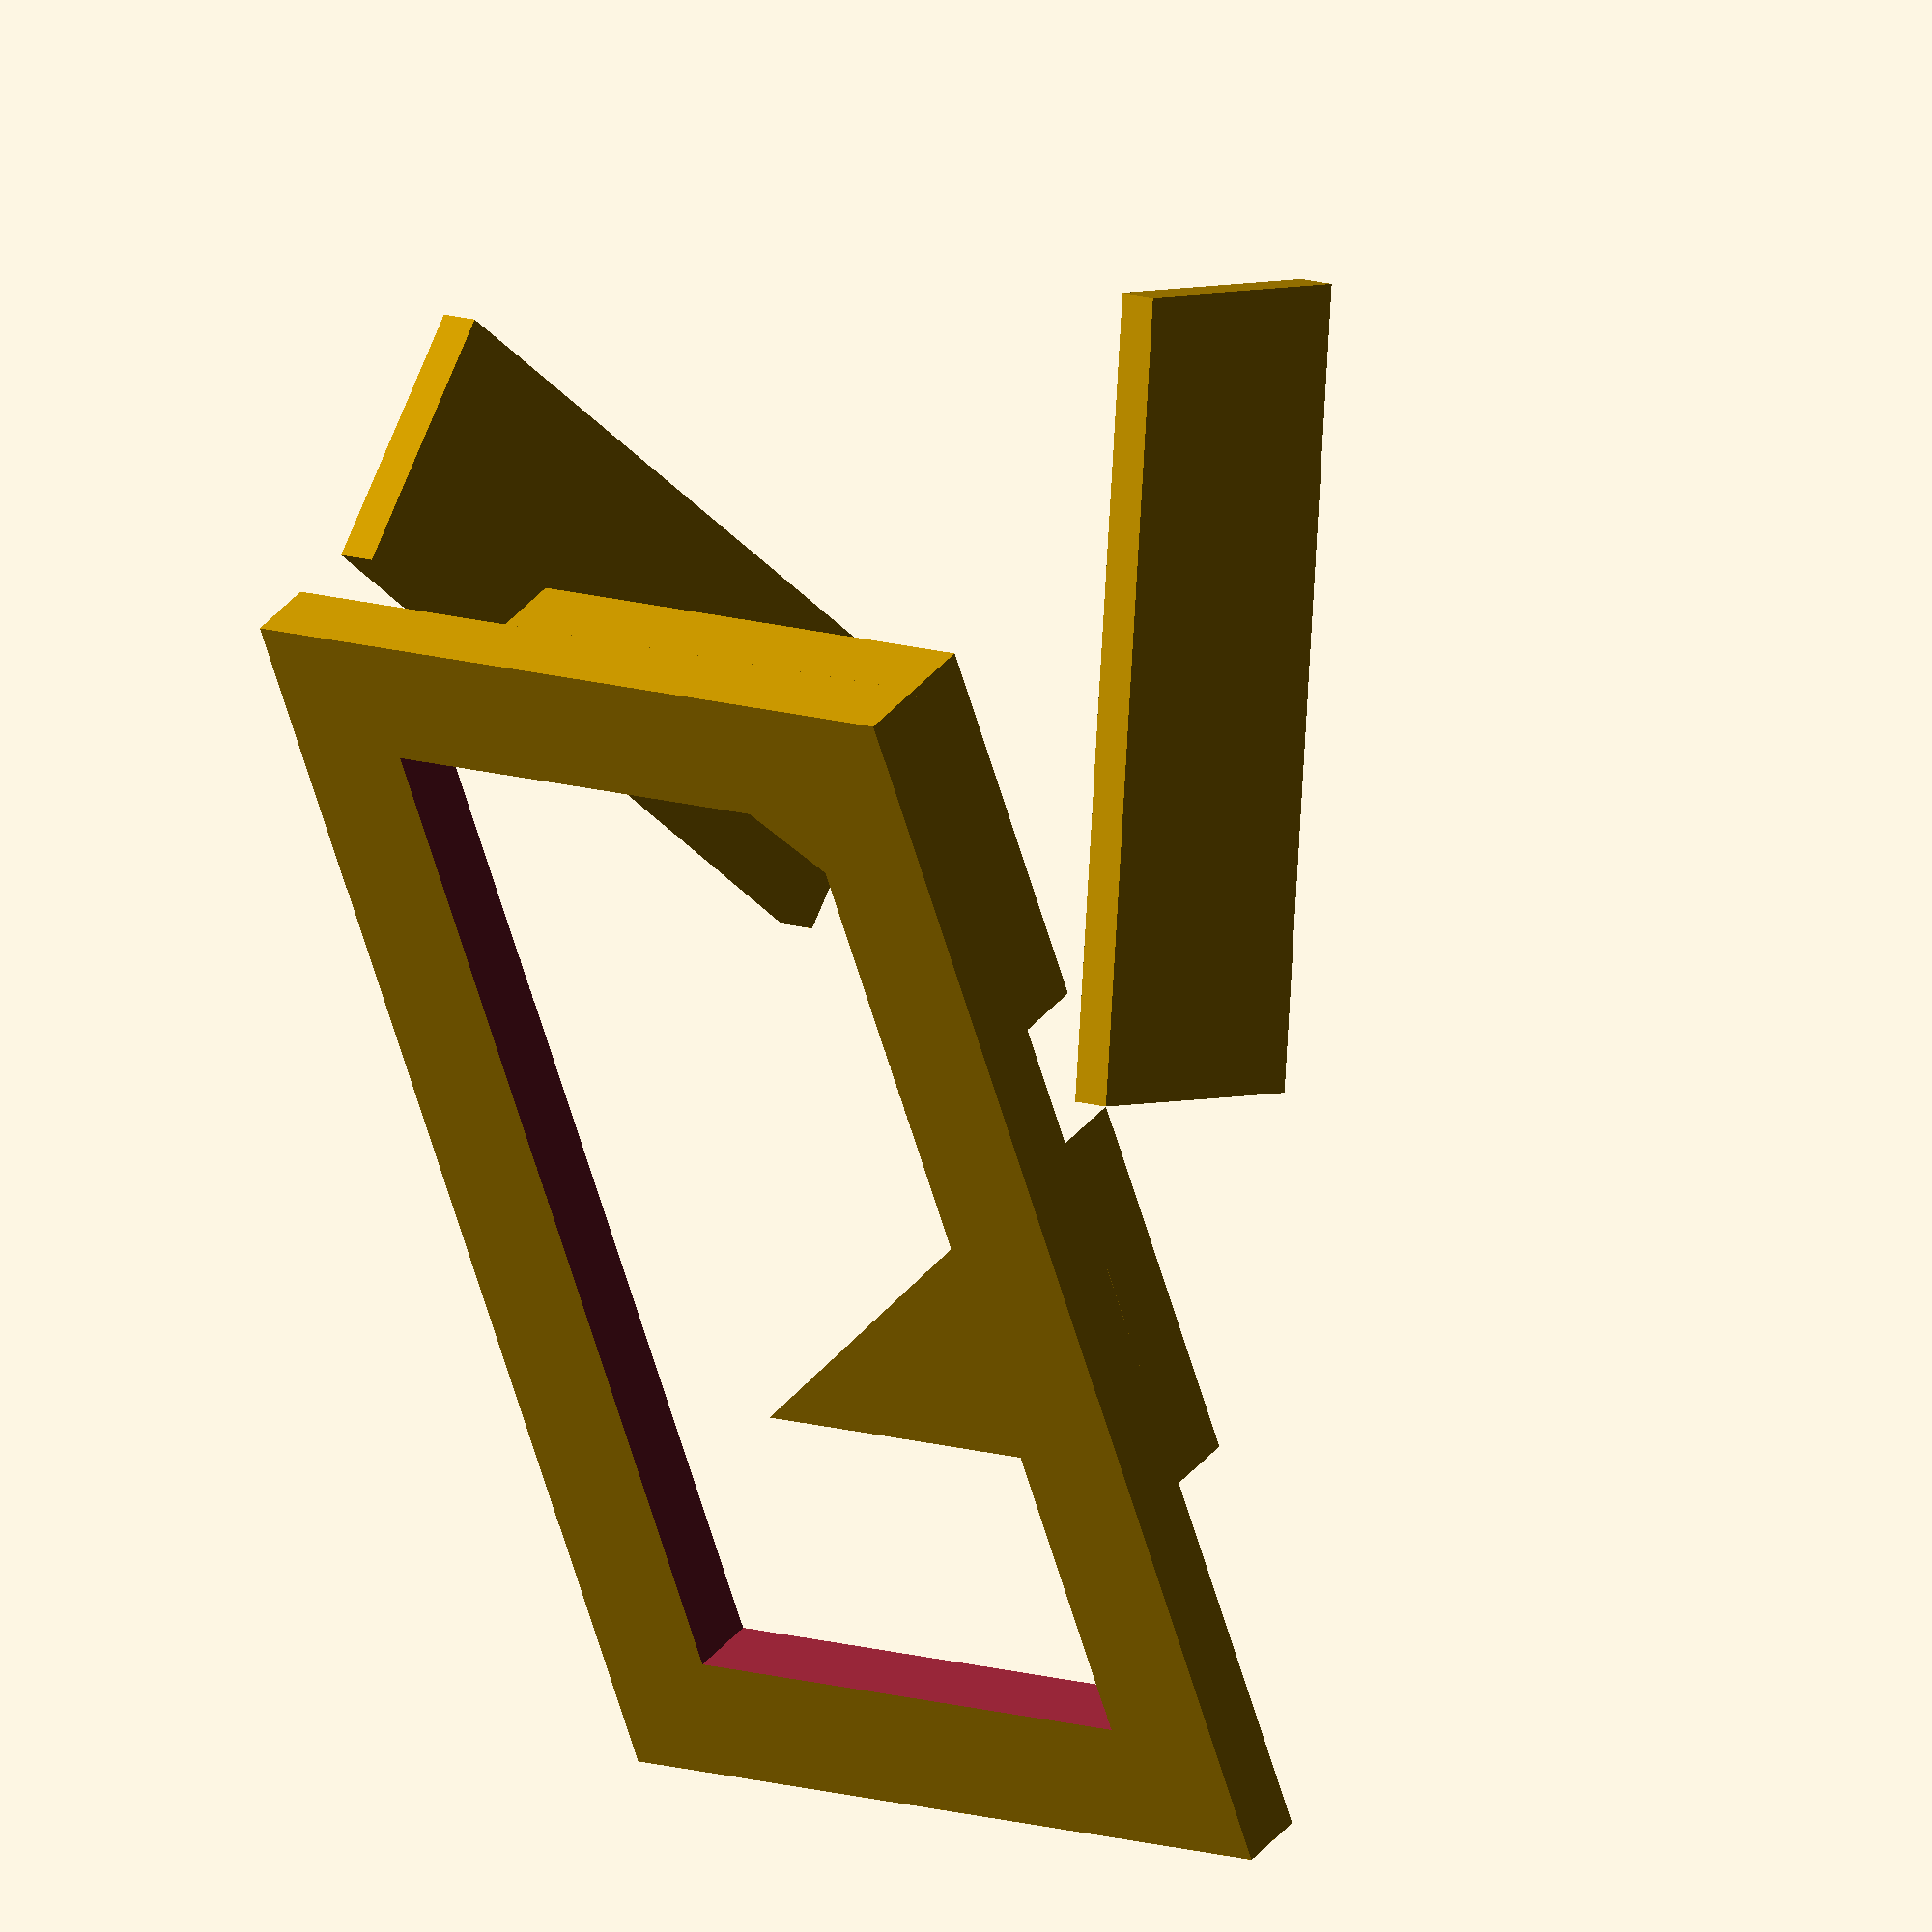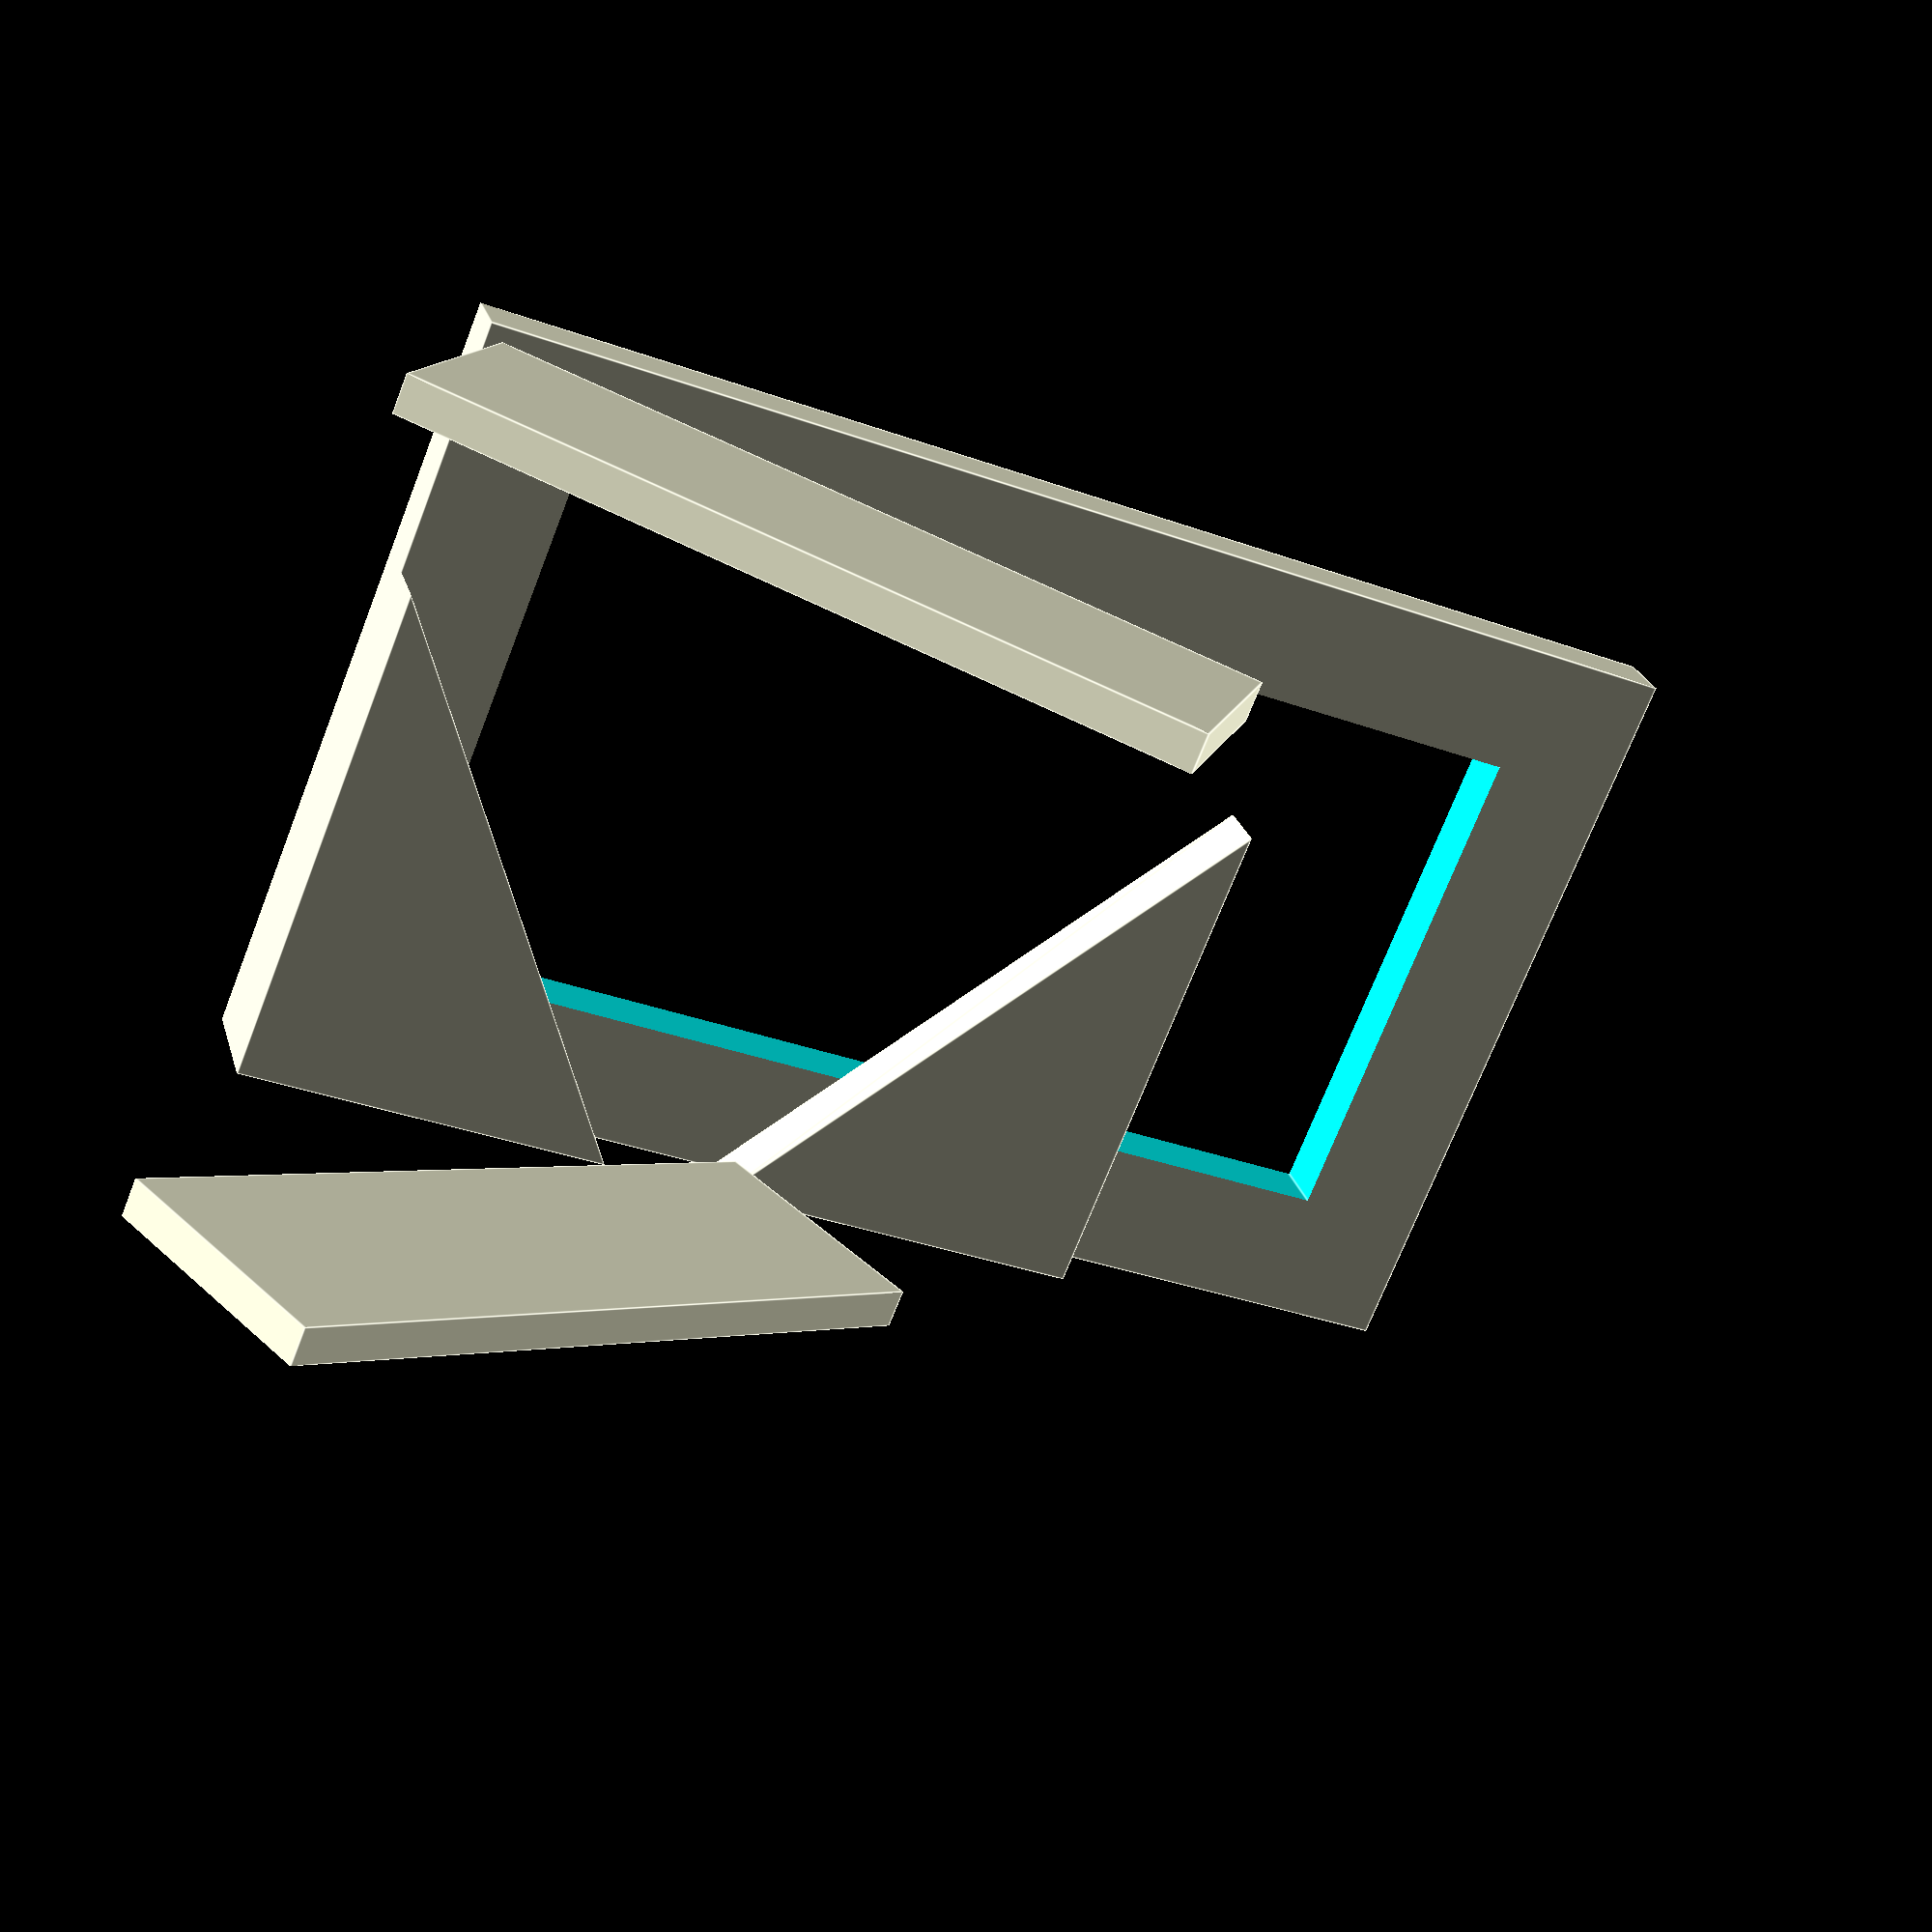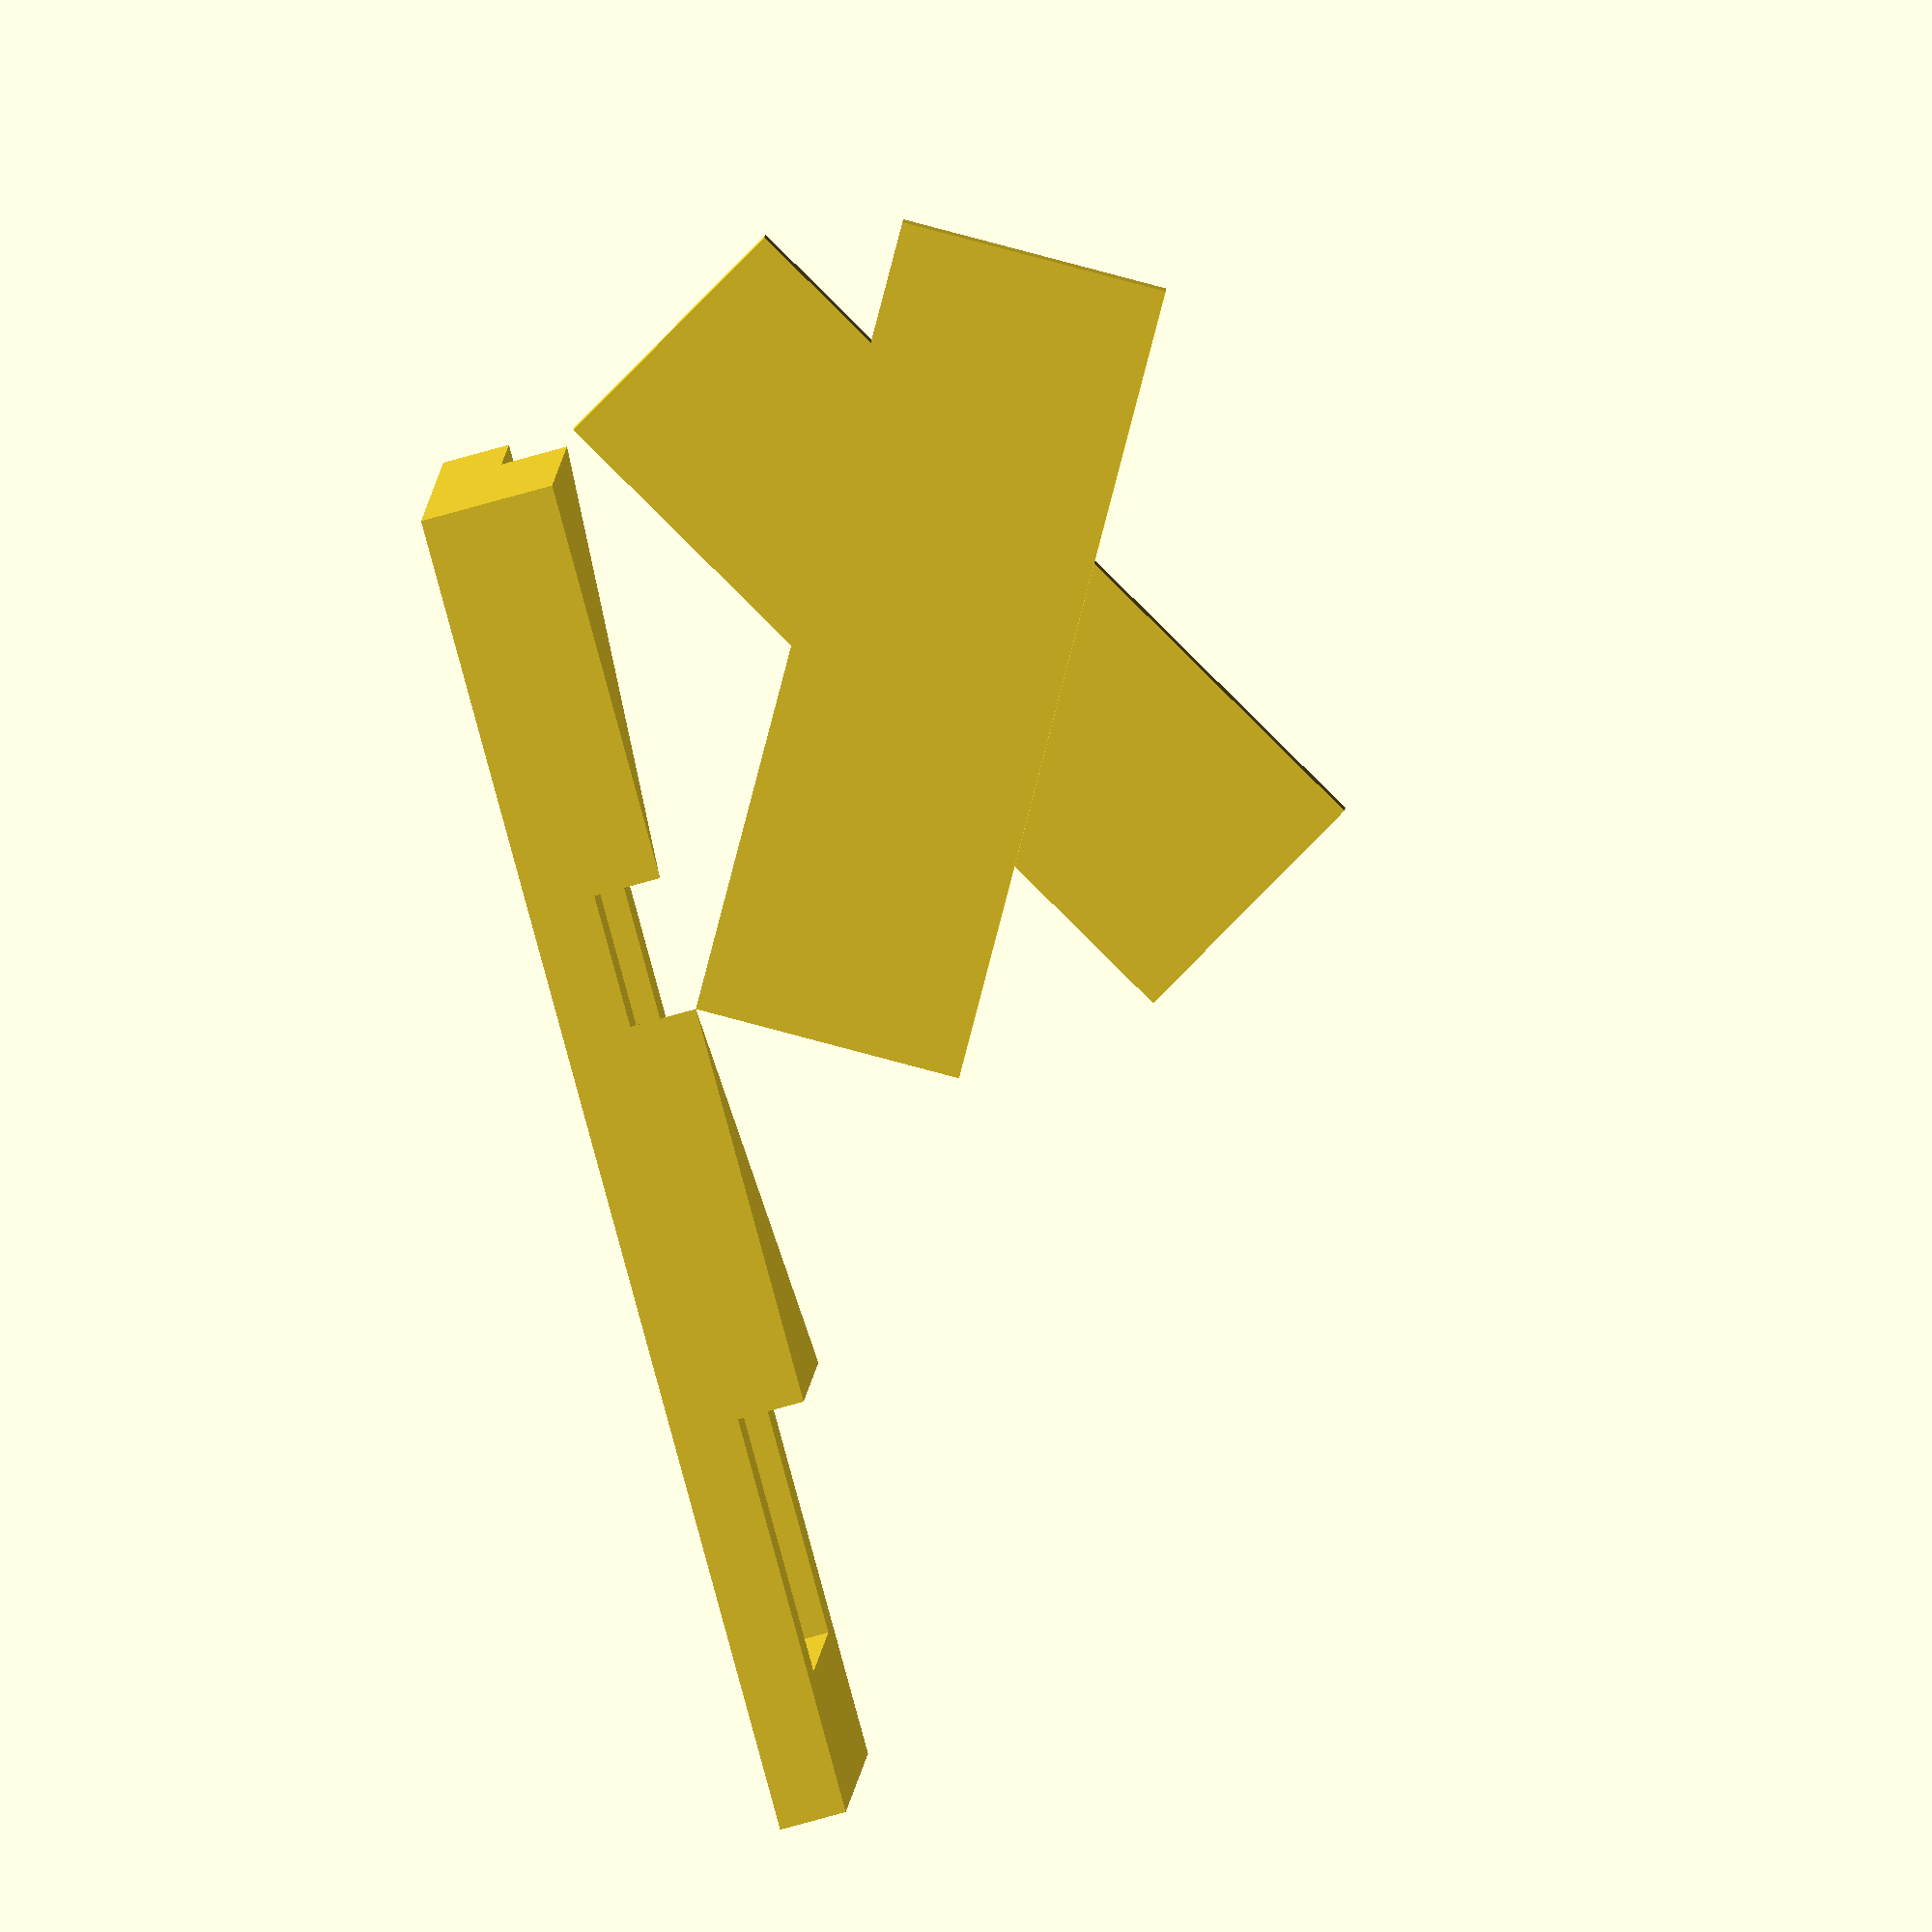
<openscad>

// Parameters
frame_length = 100;
frame_width = 60;
frame_thickness = 5;
cutout_margin = 10;

bracket_height = 40;
bracket_thickness = 5;
bracket_base = 30;

panel_length = 60;
panel_height = 20;
panel_thickness = 3;
panel_angle = 30;

// Base Frame
module base_frame() {
    difference() {
        cube([frame_length, frame_width, frame_thickness]);
        translate([cutout_margin, cutout_margin, -1])
            cube([frame_length - 2*cutout_margin, frame_width - 2*cutout_margin, frame_thickness + 2]);
    }
}

// Triangular Support Bracket
module triangular_bracket() {
    difference() {
        linear_extrude(height = bracket_thickness)
            polygon(points=[[0,0], [0,bracket_height], [bracket_base,0]]);
        // Circular hole
        translate([bracket_base/2, bracket_height - 10, -1])
            cylinder(h=bracket_thickness + 2, r=2, $fn=30);
    }
}

// Angled Side Panel
module angled_panel() {
    rotate([0, -panel_angle, 0])
        cube([panel_length, panel_thickness, panel_height]);
}

// Assembly
module assembly() {
    // Base Frame
    base_frame();

    // Triangular Brackets
    translate([0, 0, frame_thickness])
        triangular_bracket();
    translate([frame_length - bracket_base, 0, frame_thickness])
        mirror([1, 0, 0])
            triangular_bracket();

    // Angled Panels
    translate([0, frame_width - panel_thickness, frame_thickness + bracket_thickness])
        angled_panel();
    translate([frame_length - panel_length, 0, frame_thickness + bracket_thickness])
        mirror([1, 0, 0])
            angled_panel();
}

// Render the full assembly
assembly();


</openscad>
<views>
elev=137.7 azim=290.3 roll=323.3 proj=o view=solid
elev=335.4 azim=22.0 roll=345.7 proj=p view=edges
elev=260.2 azim=185.9 roll=254.6 proj=o view=wireframe
</views>
